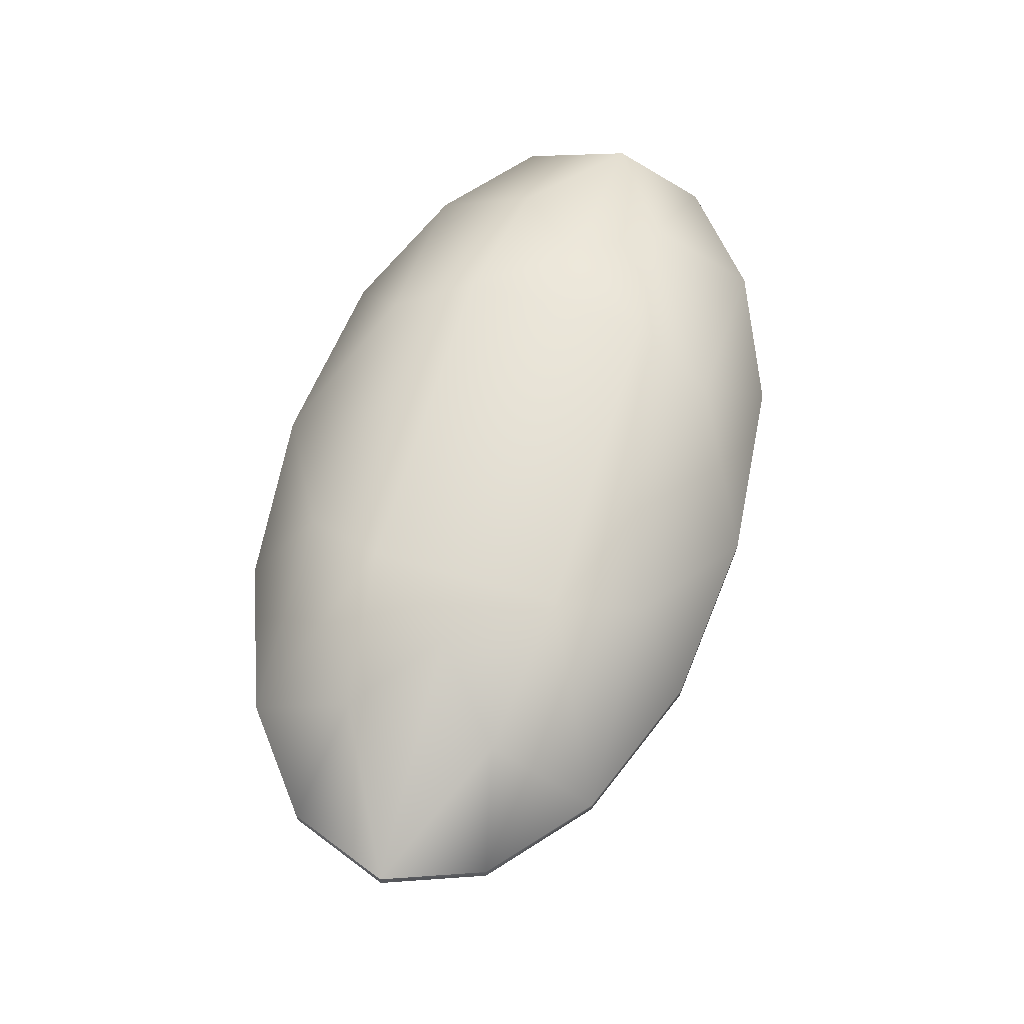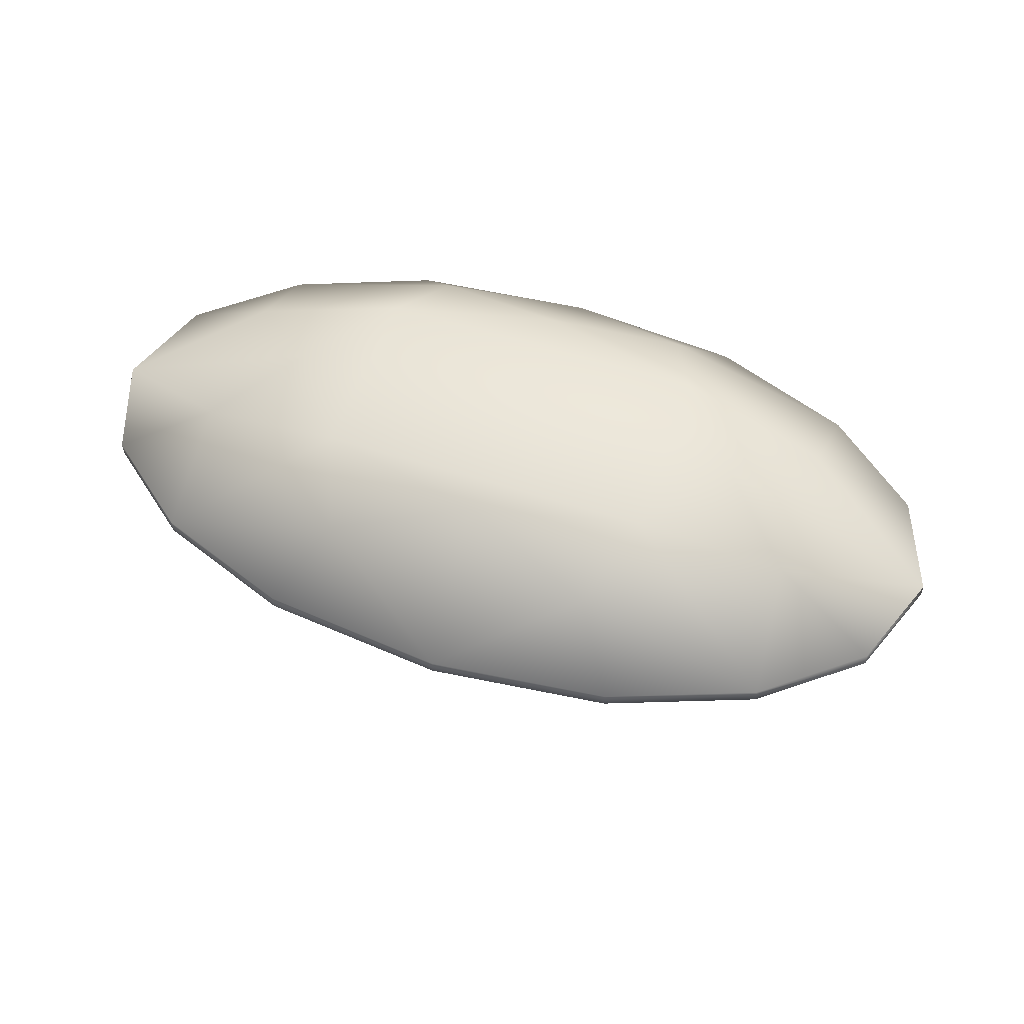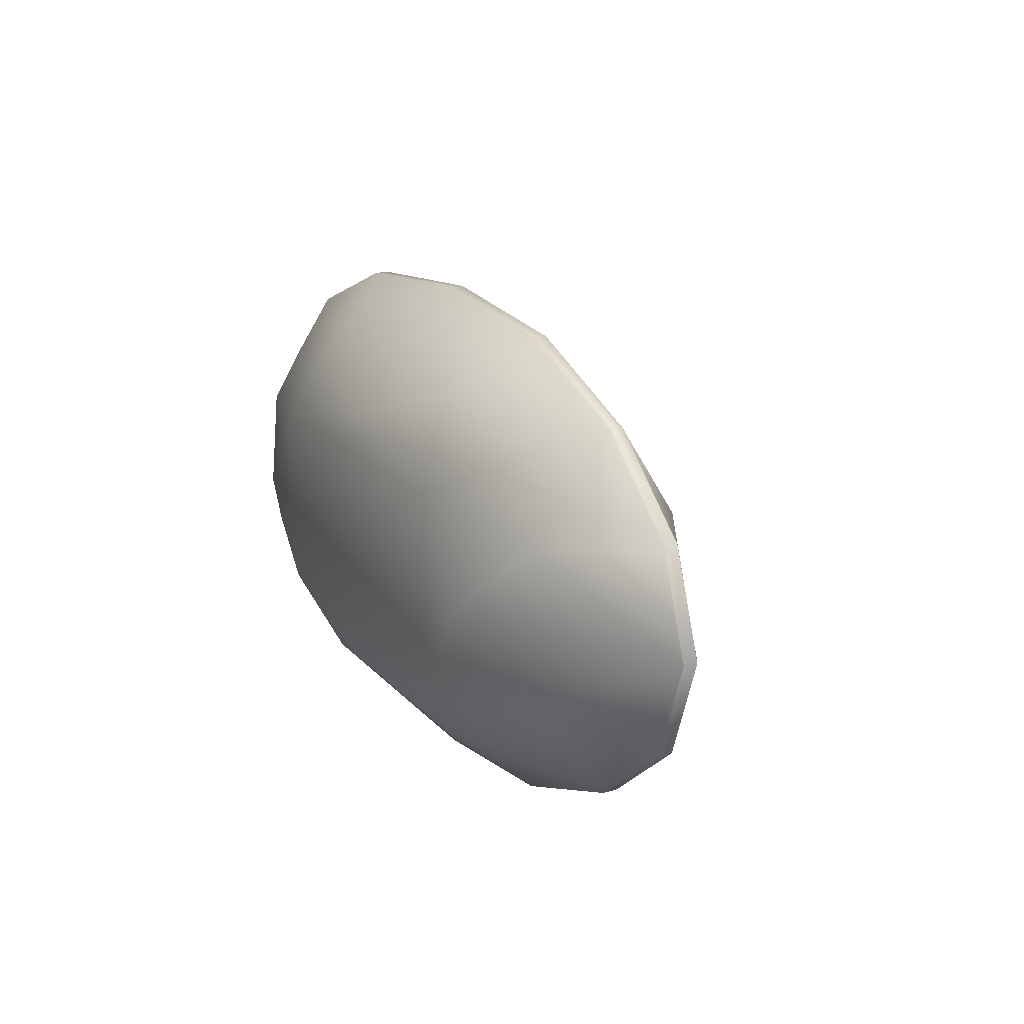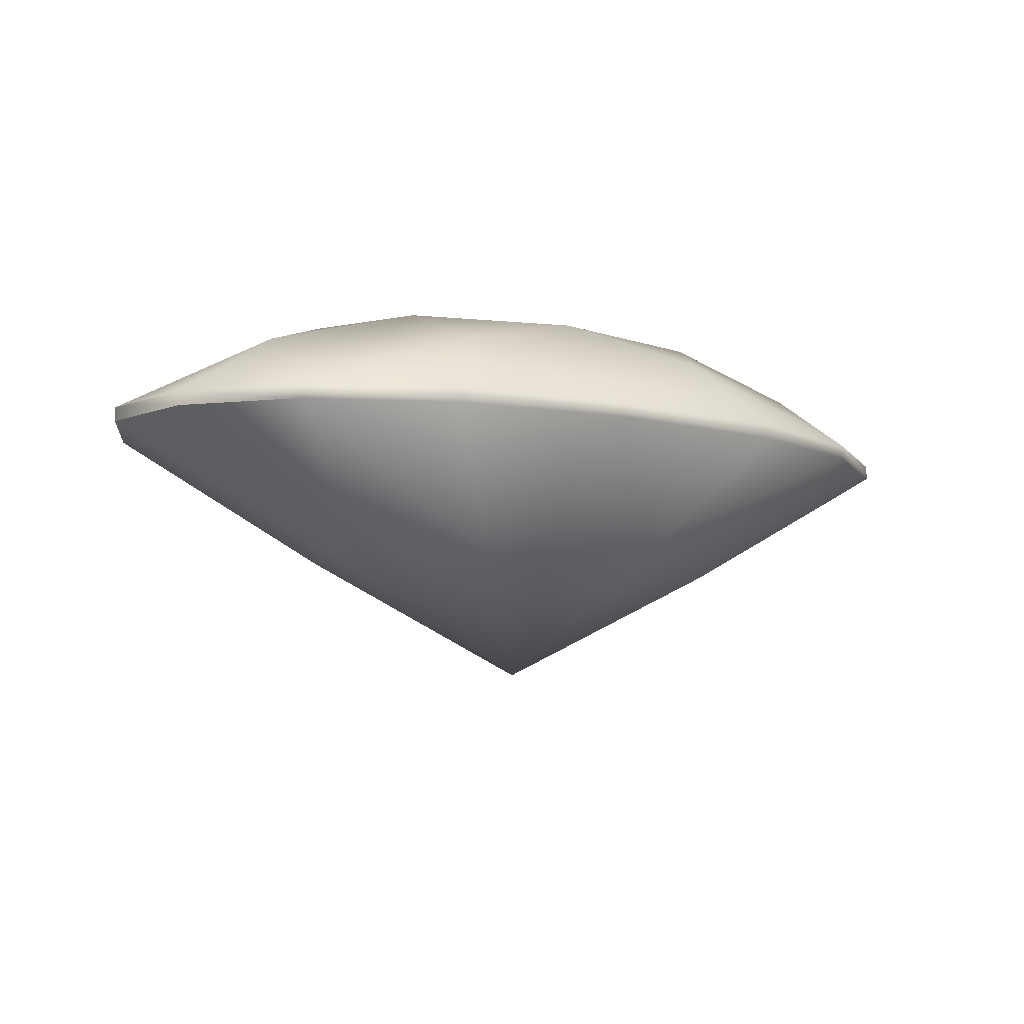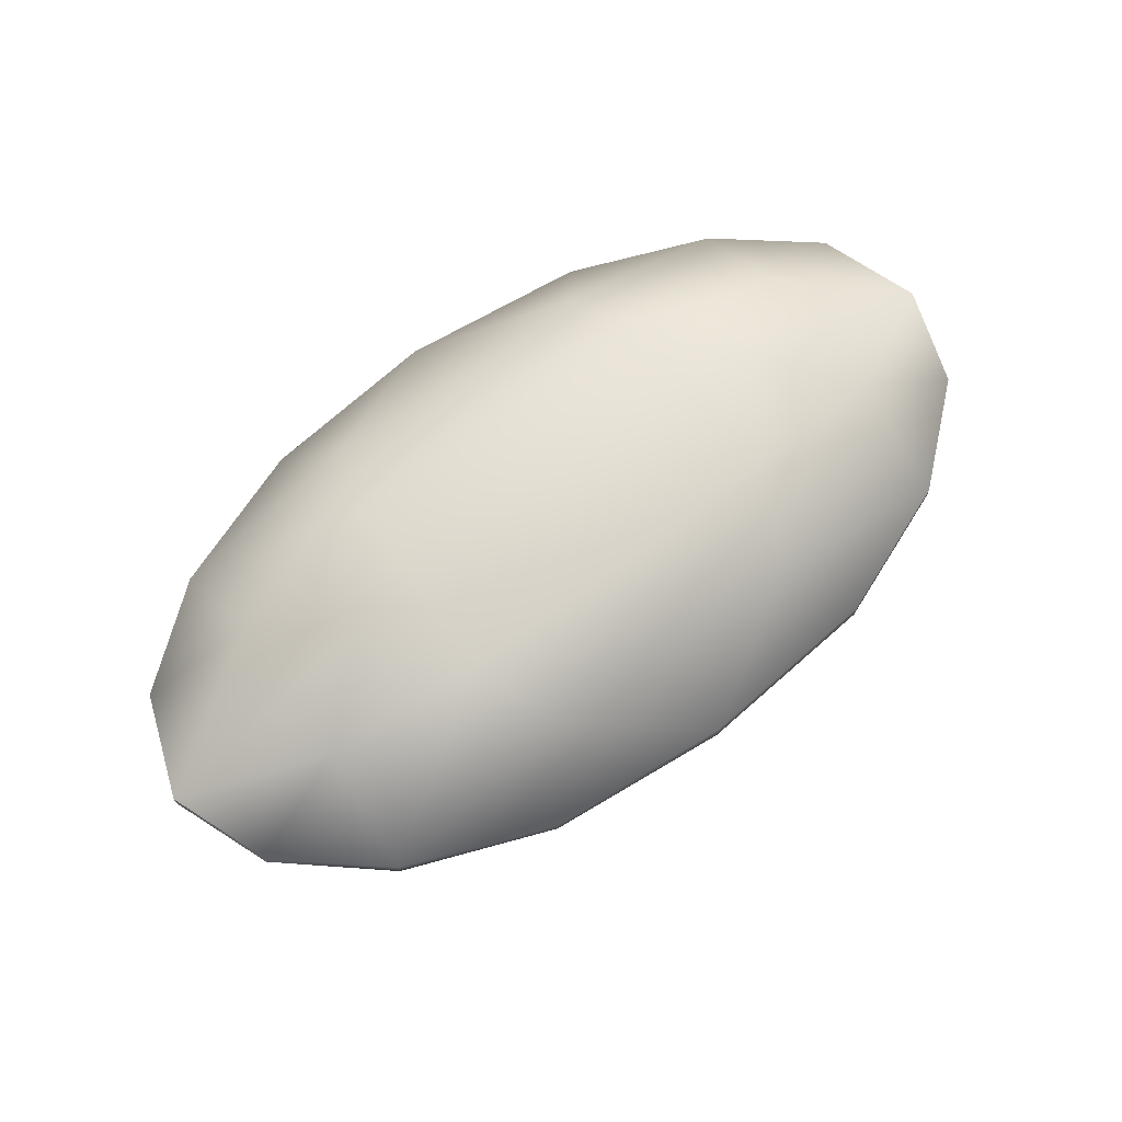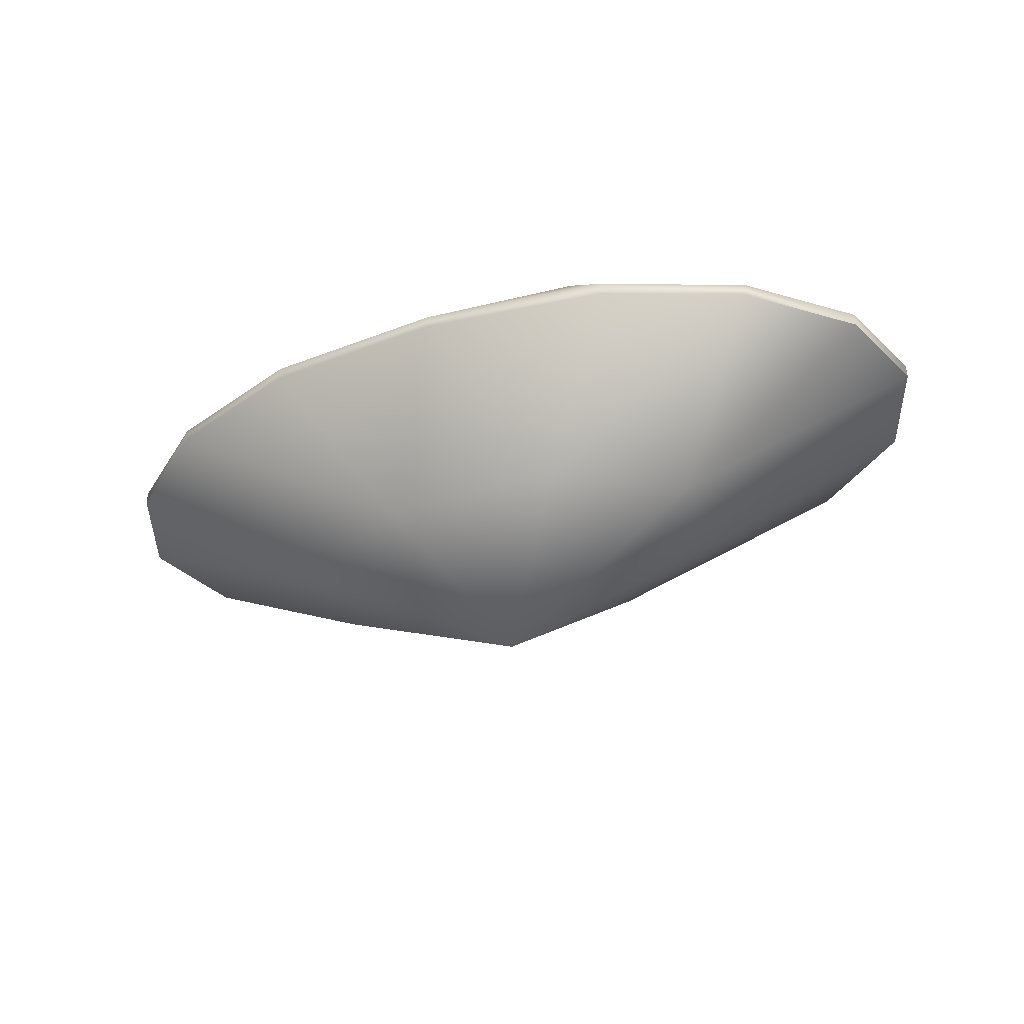
<metadata>
{"format":"obj","ext":"obj","renderer":"f3d","projection":"perspective","resolution":1024,"background":"white","views":[{"elev":64.9,"azim":-73.3,"up":"+Y"},{"elev":55.0,"azim":-161.2,"up":"+Y"},{"elev":17.9,"azim":-117.9,"up":"+Z"},{"elev":-10.0,"azim":-27.0,"up":"+Y"},{"elev":68.3,"azim":-36.5,"up":"+Y"},{"elev":-38.7,"azim":20.7,"up":"+Y"}]}
</metadata>
<code>
g oval_dxf_6
v 0.2488 0.185 -0.1369
v 0.2488 0.1959 -0.1369
v 0.3221 0.1959 -0.0774
v 0.3221 0.185 -0.0774
v -0.1266 0.2811 -0.07165
v -0.1028 0.2508 -0.134
v -0.2466 0.1959 -0.1369
v -0.24 0.2509 -0.0578
v -0.3202 0.185 -0.07738
v -0.3202 0.1959 -0.07738
v -0.2466 0.185 -0.1369
v -0.3202 0.185 0.07537
v -0.3202 0.1959 0.07537
v -0.3487 0.1959 -1e-06
v -0.3487 0.185 -1e-06
v -0.1791 0.2811 -1e-06
v -0.1266 0.2811 0.07165
v -0.2415 0.2509 0.05654
v -0.1016 0.2509 0.1348
v 1e-06 0.2811 0.1013
v 0.1266 0.2811 0.07165
v 0.1028 0.2509 0.1349
v 0.1655 0.08941 0.0388
v 0 0 0
v 0.1655 0.08941 -0.03901
v 0.3488 0.185 -1e-06
v 0.1791 0.2811 -1e-06
v 0.1266 0.2811 -0.07165
v 1e-06 0.2811 -0.1013
v 0.241 0.251 -0.05754
v 0.3488 0.1959 -1e-06
v 0.2419 0.251 0.05649
v 0.3221 0.185 0.07525
v 0.3221 0.1959 0.07525
v 0.2488 0.1959 0.1384
v 0.2488 0.185 0.1384
v 0.1062 0.2509 -0.134
v 1e-06 0.185 -0.1936
v 1e-06 0.1959 -0.1936
v 0.1412 0.1959 -0.1783
v 0.1412 0.185 -0.1783
v -0.1365 0.1959 -0.1784
v -0.1365 0.185 -0.1784
v -0.2466 0.1959 0.1384
v -0.2466 0.185 0.1384
v 1e-06 0.185 0.1936
v 1e-06 0.1959 0.1936
v -0.1366 0.1959 0.1807
v -0.1366 0.185 0.1807
v 0.06859 0.08936 0.09295
v 0.1413 0.1849 0.1806
v 0.1413 0.1958 0.1806
v -0.06913 0.08948 0.09287
v -0.1646 0.08947 0.03874
v -0.1645 0.08947 -0.03906
v -0.06932 0.08948 -0.09235
v 0.07341 0.08948 -0.09246
f 1 2 3 4
f 5 6 7 8
f 9 10 7 11
f 12 13 14 15
f 8 16 5
f 18 17 16
f 19 20 17
f 22 21 20
f 23 24 25 26
f 20 21 17
f 16 17 5
f 5 28 29
f 28 27 30
f 31 30 27 32
f 33 34 35 36
f 22 35 32 21
f 21 32 27
f 29 6 5
f 28 30 2 37
f 4 3 31 26
f 38 39 40 41
f 41 40 2 1
f 11 7 42 43
f 43 42 39 38
f 17 18 44 19
f 15 14 10 9
f 16 8 14 18
f 13 12 45 44
f 46 47 48 49
f 20 19 47 22
f 50 24 23 36
f 26 31 34 33
f 29 37 39 6
f 29 28 37
f 49 48 44 45
f 51 52 47 46
f 36 35 52 51
f 35 22 52
f 52 22 47
f 47 19 48
f 48 19 44
f 44 18 13
f 13 18 14
f 14 8 10
f 10 8 7
f 7 6 42
f 42 6 39
f 39 37 40
f 40 37 2
f 2 30 3
f 3 30 31
f 31 32 34
f 34 32 35
f 46 49 53
f 53 45 54 24
f 54 15 55 24
f 11 56 24 55
f 43 38 56
f 1 25 24 57
f 26 33 23
f 36 51 50
f 1 4 25
f 4 26 25
f 38 57 24 56
f 41 1 57
f 9 11 55
f 38 41 57
f 12 15 54
f 11 43 56
f 49 45 53
f 15 9 55
f 51 46 50
f 45 12 54
f 33 36 23
f 50 46 53 24
f 28 21 27
f 5 17 21 28

</code>
